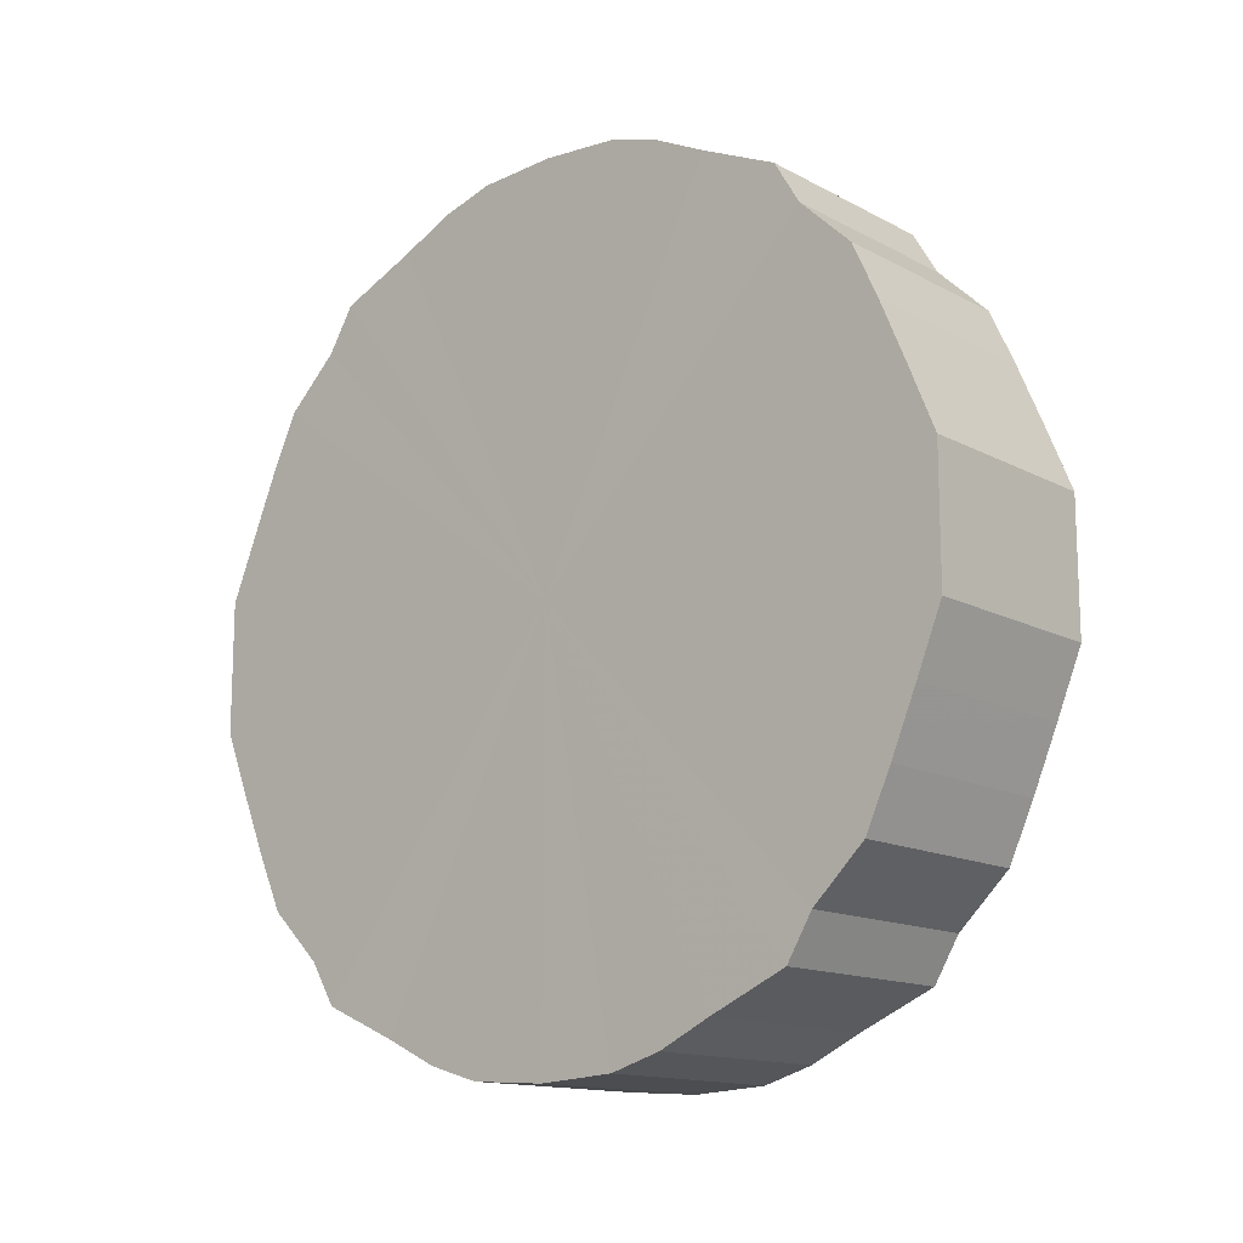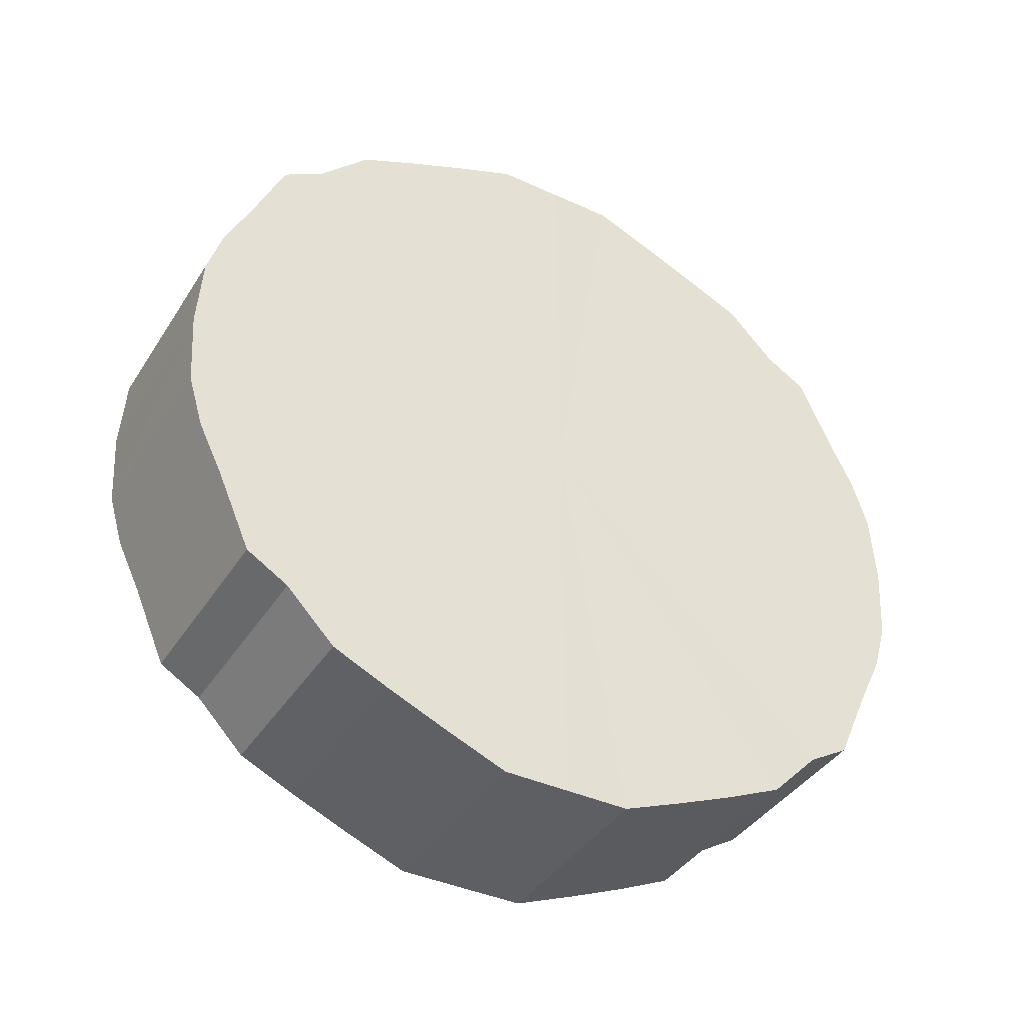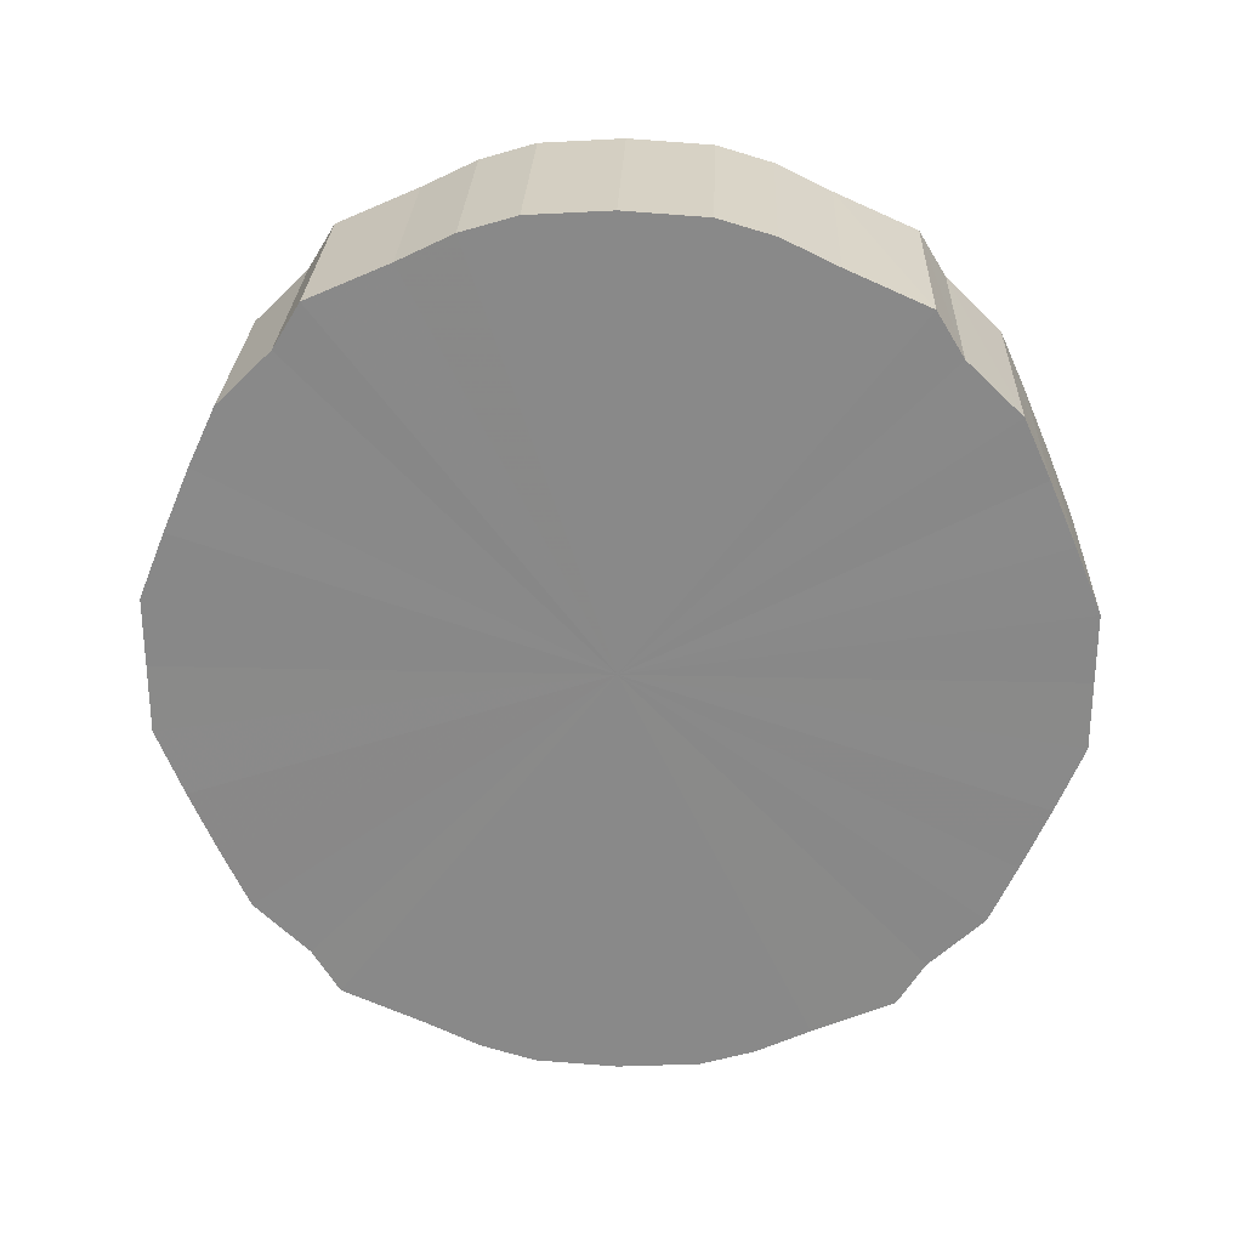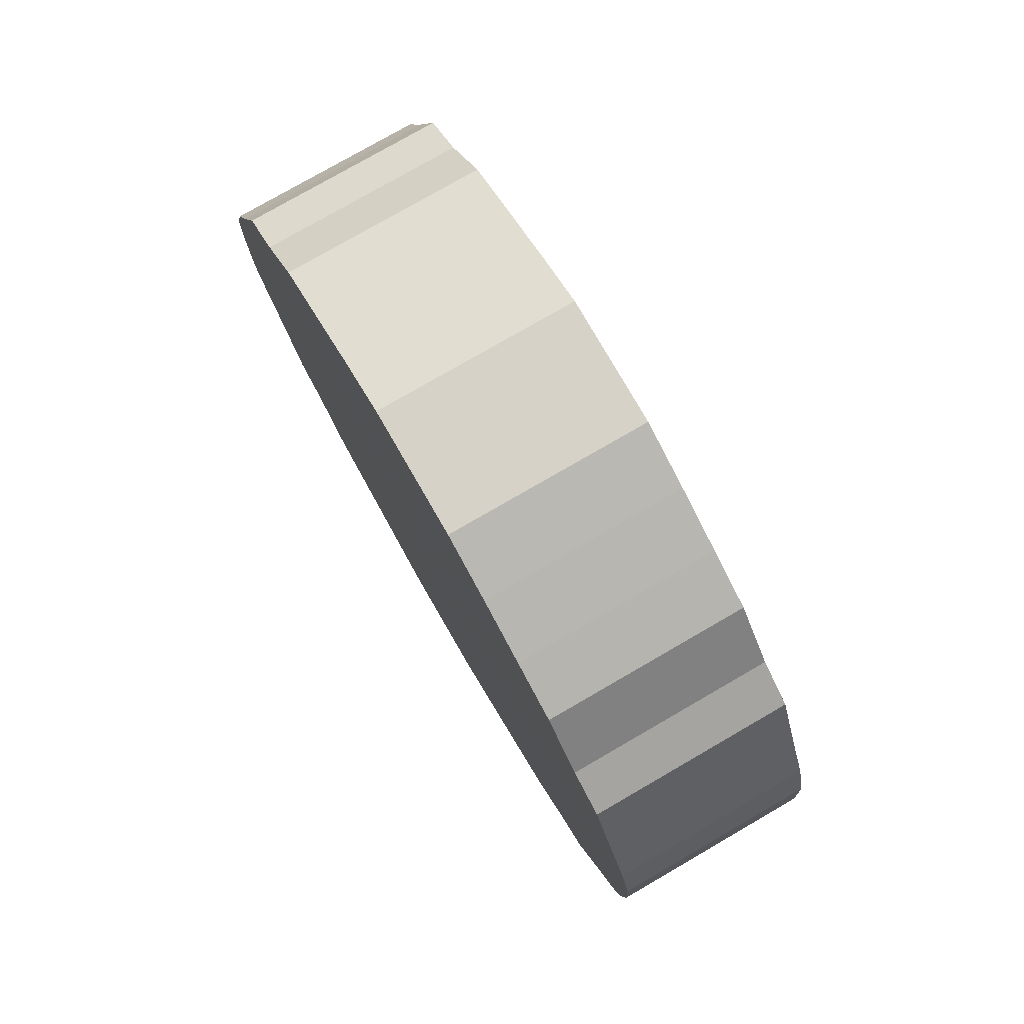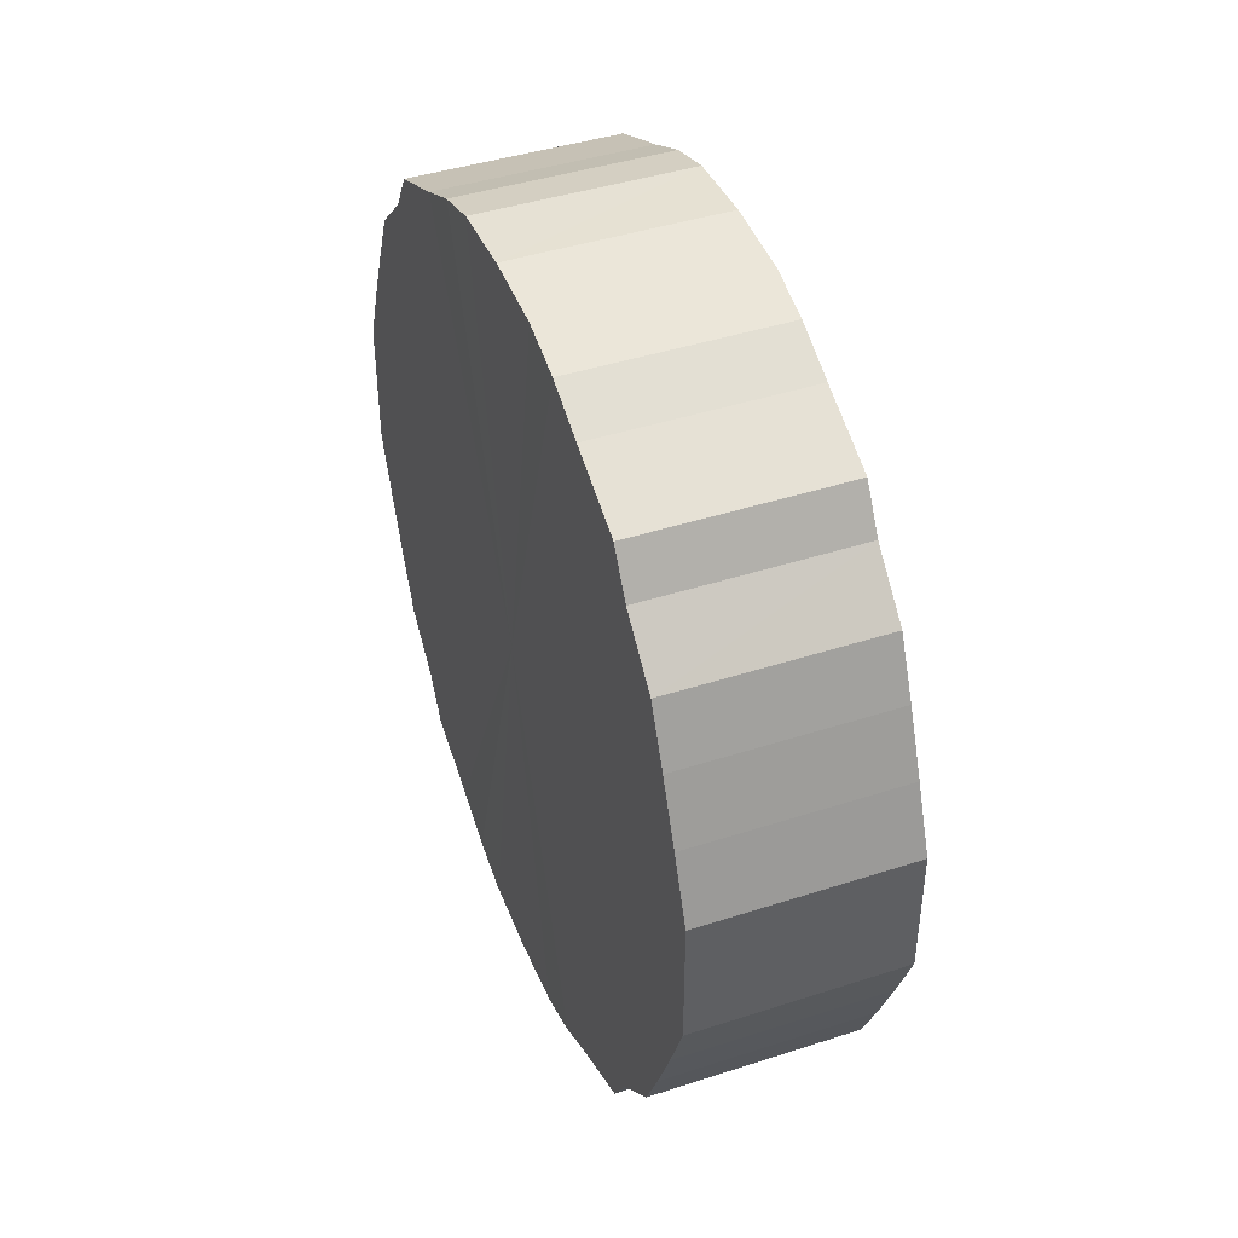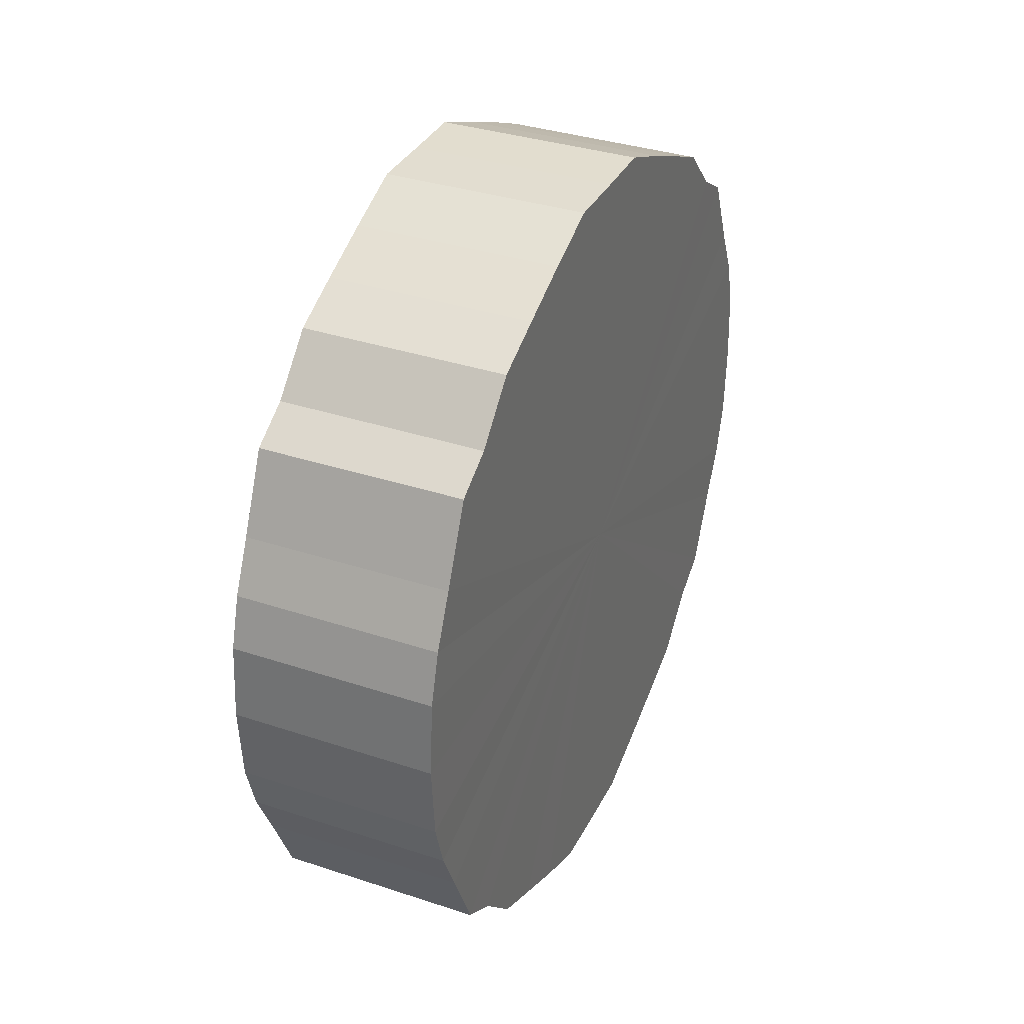
<metadata>
{"format":"obj","ext":"obj","renderer":"f3d","projection":"perspective","resolution":1024,"background":"white","views":[{"elev":-13.9,"azim":130.6,"up":"+Z"},{"elev":-39.8,"azim":-119.5,"up":"+Y"},{"elev":26.6,"azim":92.2,"up":"+Z"},{"elev":78.0,"azim":150.0,"up":"+Y"},{"elev":43.0,"azim":-21.0,"up":"+Z"},{"elev":34.9,"azim":-156.1,"up":"+Y"}]}
</metadata>
<code>
o 30804
v 2246 1883 20.31
v 2246 1883 20.34
v 2246 1883 20.31
v 2246 1883 20.36
v 2246 1883 20.34
v 2246 1883 20.29
v 2246 1883 20.29
v 2246 1883 20.39
v 2246 1883 20.36
v 2246 1883 20.26
v 2246 1883 20.26
v 2246 1883 20.41
v 2246 1883 20.39
v 2246 1883 20.24
v 2246 1883 20.24
v 2246 1883 20.43
v 2246 1883 20.41
v 2246 1883 20.22
v 2246 1883 20.22
v 2246 1883 20.44
v 2246 1883 20.43
v 2246 1883 20.2
v 2246 1883 20.2
v 2246 1883 20.46
v 2246 1883 20.44
v 2246 1883 20.18
v 2246 1883 20.18
v 2246 1883 20.47
v 2246 1883 20.46
v 2246 1883 20.17
v 2246 1883 20.17
v 2246 1883 20.47
v 2246 1883 20.47
v 2246 1883 20.16
v 2246 1883 20.16
v 2246 1883 20.47
v 2246 1883 20.47
v 2246 1883 20.15
v 2246 1883 20.15
v 2246 1883 20.47
v 2246 1883 20.47
v 2246 1883 20.15
v 2246 1883 20.15
v 2246 1883 20.47
v 2246 1883 20.47
v 2246 1883 20.15
v 2246 1883 20.15
v 2246 1883 20.46
v 2246 1883 20.47
v 2246 1883 20.16
v 2246 1883 20.16
v 2246 1883 20.44
v 2246 1883 20.46
v 2246 1883 20.17
v 2246 1883 20.17
v 2246 1883 20.43
v 2246 1883 20.44
v 2246 1883 20.18
v 2246 1883 20.18
v 2246 1883 20.41
v 2246 1883 20.43
v 2246 1883 20.2
v 2246 1883 20.2
v 2246 1883 20.39
v 2246 1883 20.41
v 2246 1883 20.22
v 2246 1883 20.22
v 2246 1883 20.36
v 2246 1883 20.39
v 2246 1883 20.24
v 2246 1883 20.24
v 2246 1883 20.34
v 2246 1883 20.36
v 2246 1883 20.26
v 2246 1883 20.26
v 2246 1883 20.31
v 2246 1883 20.34
v 2246 1883 20.29
v 2246 1883 20.29
v 2246 1883 20.31
v 2246 1883 20.31
v 2246 1883 20.34
v 2246 1883 20.34
v 2246 1883 20.36
v 2246 1883 20.36
v 2246 1883 20.29
v 2246 1883 20.31
v 2246 1883 20.26
v 2246 1883 20.29
v 2246 1883 20.39
v 2246 1883 20.39
v 2246 1883 20.24
v 2246 1883 20.26
v 2246 1883 20.22
v 2246 1883 20.24
v 2246 1883 20.41
v 2246 1883 20.41
v 2246 1883 20.2
v 2246 1883 20.22
v 2246 1883 20.18
v 2246 1883 20.2
v 2246 1883 20.43
v 2246 1883 20.43
v 2246 1883 20.17
v 2246 1883 20.18
v 2246 1883 20.16
v 2246 1883 20.17
v 2246 1883 20.44
v 2246 1883 20.44
v 2246 1883 20.15
v 2246 1883 20.16
v 2246 1883 20.15
v 2246 1883 20.15
v 2246 1883 20.46
v 2246 1883 20.46
v 2246 1883 20.15
v 2246 1883 20.15
v 2246 1883 20.16
v 2246 1883 20.15
v 2246 1883 20.47
v 2246 1883 20.47
v 2246 1883 20.17
v 2246 1883 20.16
v 2246 1883 20.18
v 2246 1883 20.17
v 2246 1883 20.47
v 2246 1883 20.47
v 2246 1883 20.2
v 2246 1883 20.18
v 2246 1883 20.22
v 2246 1883 20.2
v 2246 1883 20.47
v 2246 1883 20.47
v 2246 1883 20.24
v 2246 1883 20.22
v 2246 1883 20.26
v 2246 1883 20.24
v 2246 1883 20.47
v 2246 1883 20.47
v 2246 1883 20.29
v 2246 1883 20.26
v 2246 1883 20.31
v 2246 1883 20.29
v 2246 1883 20.47
v 2246 1883 20.47
v 2246 1883 20.34
v 2246 1883 20.31
v 2246 1883 20.36
v 2246 1883 20.34
v 2246 1883 20.46
v 2246 1883 20.46
v 2246 1883 20.39
v 2246 1883 20.36
v 2246 1883 20.41
v 2246 1883 20.39
v 2246 1883 20.44
v 2246 1883 20.44
v 2246 1883 20.43
v 2246 1883 20.41
v 2246 1883 20.43
v 2246 1883 20.31
v 2246 1883 20.34
v 2246 1883 20.31
v 2246 1883 20.36
v 2246 1883 20.29
v 2246 1883 20.39
v 2246 1883 20.26
v 2246 1883 20.41
v 2246 1883 20.24
v 2246 1883 20.43
v 2246 1883 20.22
v 2246 1883 20.44
v 2246 1883 20.2
v 2246 1883 20.46
v 2246 1883 20.18
v 2246 1883 20.47
v 2246 1883 20.17
v 2246 1883 20.47
v 2246 1883 20.16
v 2246 1883 20.47
v 2246 1883 20.15
v 2246 1883 20.47
v 2246 1883 20.15
v 2246 1883 20.47
v 2246 1883 20.15
v 2246 1883 20.46
v 2246 1883 20.16
v 2246 1883 20.44
v 2246 1883 20.17
v 2246 1883 20.43
v 2246 1883 20.18
v 2246 1883 20.41
v 2246 1883 20.2
v 2246 1883 20.39
v 2246 1883 20.22
v 2246 1883 20.36
v 2246 1883 20.24
v 2246 1883 20.34
v 2246 1883 20.26
v 2246 1883 20.31
v 2246 1883 20.29
v 2246 1883 20.31
v 2246 1883 20.31
v 2246 1883 20.34
v 2246 1883 20.29
v 2246 1883 20.36
v 2246 1883 20.26
v 2246 1883 20.39
v 2246 1883 20.24
v 2246 1883 20.41
v 2246 1883 20.22
v 2246 1883 20.43
v 2246 1883 20.2
v 2246 1883 20.44
v 2246 1883 20.18
v 2246 1883 20.46
v 2246 1883 20.17
v 2246 1883 20.47
v 2246 1883 20.16
v 2246 1883 20.47
v 2246 1883 20.15
v 2246 1883 20.47
v 2246 1883 20.15
v 2246 1883 20.47
v 2246 1883 20.15
v 2246 1883 20.47
v 2246 1883 20.16
v 2246 1883 20.46
v 2246 1883 20.17
v 2246 1883 20.44
v 2246 1883 20.18
v 2246 1883 20.43
v 2246 1883 20.2
v 2246 1883 20.41
v 2246 1883 20.22
v 2246 1883 20.39
v 2246 1883 20.24
v 2246 1883 20.36
v 2246 1883 20.26
v 2246 1883 20.34
v 2246 1883 20.29
v 2246 1883 20.31
f 1 2 3
f 2 4 5
f 6 1 7
f 4 8 9
f 10 6 11
f 8 12 13
f 14 10 15
f 12 16 17
f 18 14 19
f 16 20 21
f 22 18 23
f 20 24 25
f 26 22 27
f 24 28 29
f 30 26 31
f 28 32 33
f 34 30 35
f 32 36 37
f 38 34 39
f 36 40 41
f 42 38 43
f 40 44 45
f 46 42 47
f 44 48 49
f 50 46 51
f 48 52 53
f 54 50 55
f 52 56 57
f 58 54 59
f 56 60 61
f 62 58 63
f 60 64 65
f 66 62 67
f 64 68 69
f 70 66 71
f 68 72 73
f 74 70 75
f 72 76 77
f 78 74 79
f 76 78 80
f 81 82 83
f 83 84 85
f 86 87 81
f 88 89 86
f 85 90 91
f 92 93 88
f 94 95 92
f 91 96 97
f 98 99 94
f 100 101 98
f 97 102 103
f 104 105 100
f 106 107 104
f 103 108 109
f 110 111 106
f 112 113 110
f 109 114 115
f 116 117 112
f 118 119 116
f 115 120 121
f 122 123 118
f 124 125 122
f 121 126 127
f 128 129 124
f 130 131 128
f 127 132 133
f 134 135 130
f 136 137 134
f 133 138 139
f 140 141 136
f 142 143 140
f 139 144 145
f 146 147 142
f 148 149 146
f 145 150 151
f 152 153 148
f 154 155 152
f 151 156 157
f 158 159 154
f 157 160 158
f 161 162 163
f 161 164 162
f 161 163 165
f 161 166 164
f 161 165 167
f 161 168 166
f 161 167 169
f 161 170 168
f 161 169 171
f 161 172 170
f 161 171 173
f 161 174 172
f 161 173 175
f 161 176 174
f 161 175 177
f 161 178 176
f 161 177 179
f 161 180 178
f 161 179 181
f 161 182 180
f 161 181 183
f 161 184 182
f 161 183 185
f 161 186 184
f 161 185 187
f 161 188 186
f 161 187 189
f 161 190 188
f 161 189 191
f 161 192 190
f 161 191 193
f 161 194 192
f 161 193 195
f 161 196 194
f 161 195 197
f 161 198 196
f 161 197 199
f 161 200 198
f 161 199 201
f 161 201 200
f 202 203 204
f 202 205 203
f 202 204 206
f 202 207 205
f 202 206 208
f 202 209 207
f 202 208 210
f 202 211 209
f 202 210 212
f 202 213 211
f 202 212 214
f 202 215 213
f 202 214 216
f 202 217 215
f 202 216 218
f 202 219 217
f 202 218 220
f 202 221 219
f 202 220 222
f 202 223 221
f 202 222 224
f 202 225 223
f 202 224 226
f 202 227 225
f 202 226 228
f 202 229 227
f 202 228 230
f 202 231 229
f 202 230 232
f 202 233 231
f 202 232 234
f 202 235 233
f 202 234 236
f 202 237 235
f 202 236 238
f 202 239 237
f 202 238 240
f 202 241 239
f 202 240 242
f 202 242 241

</code>
